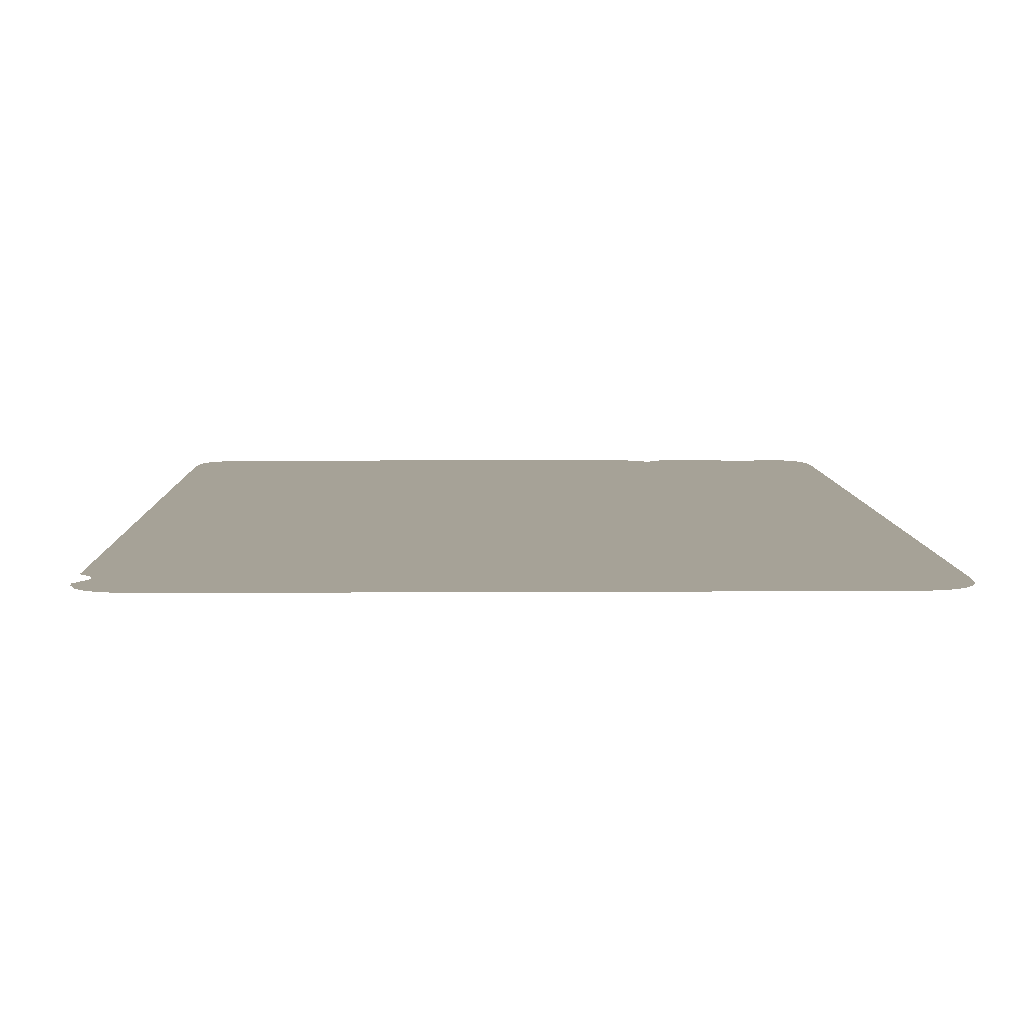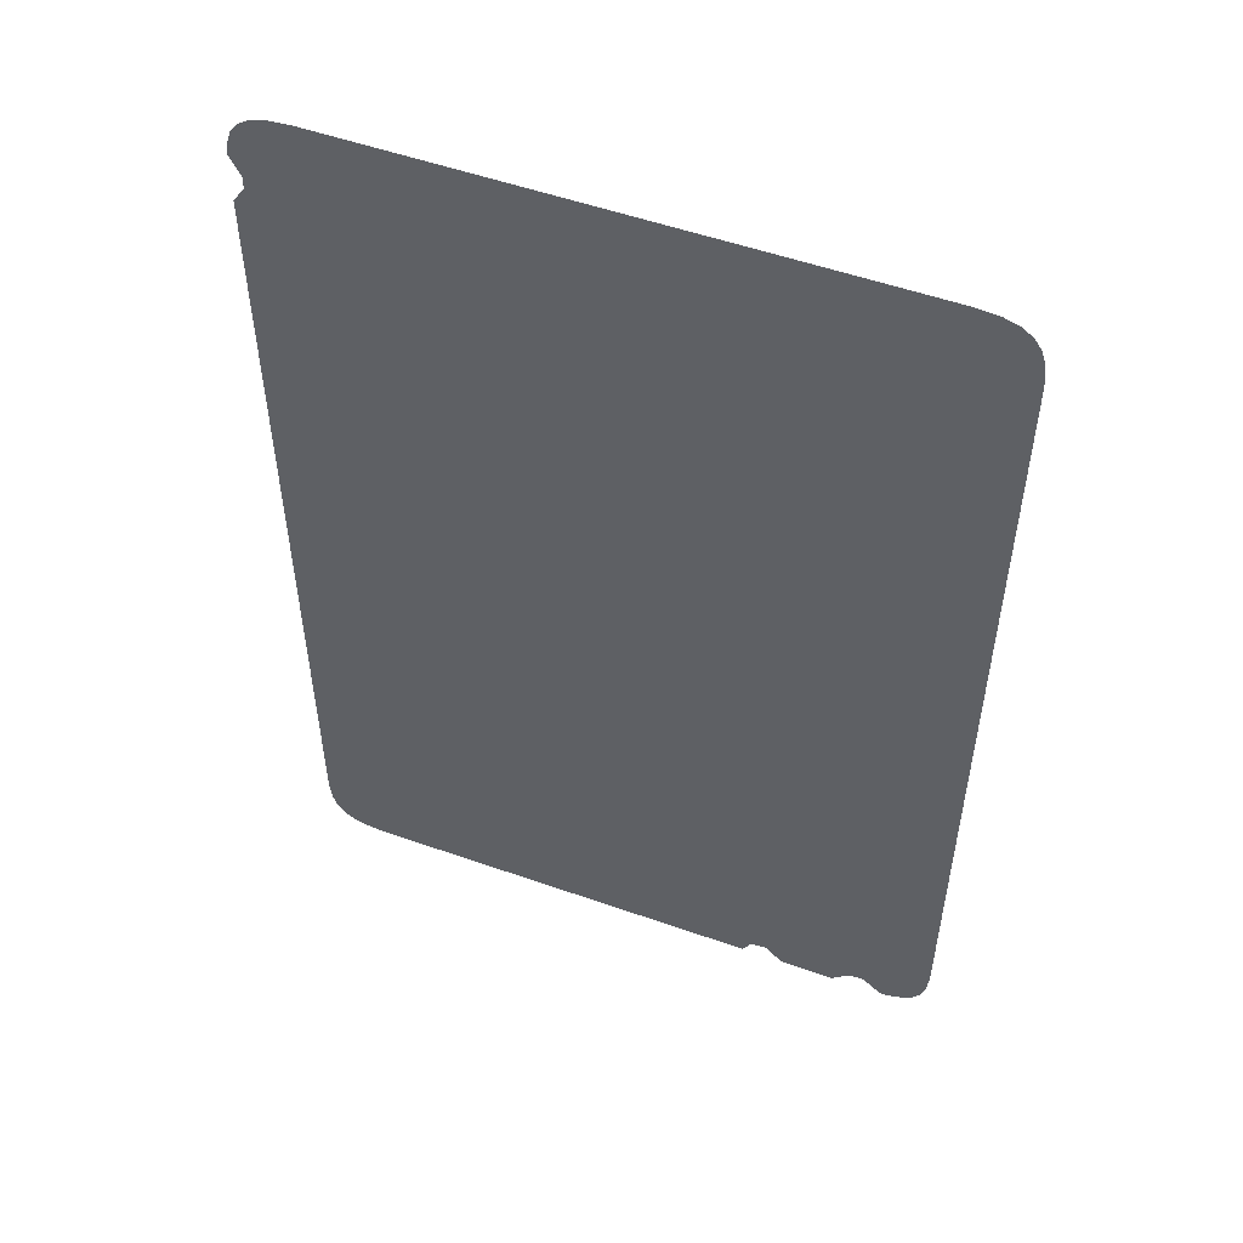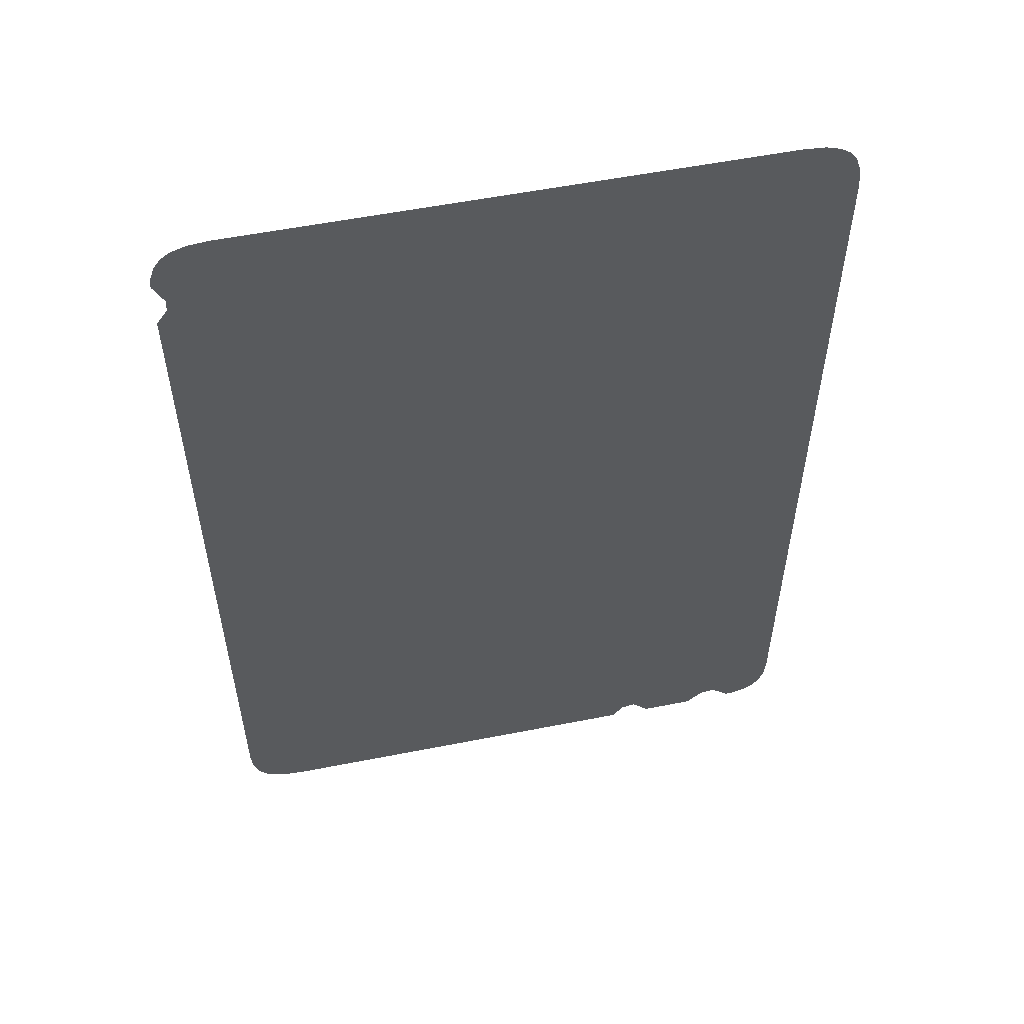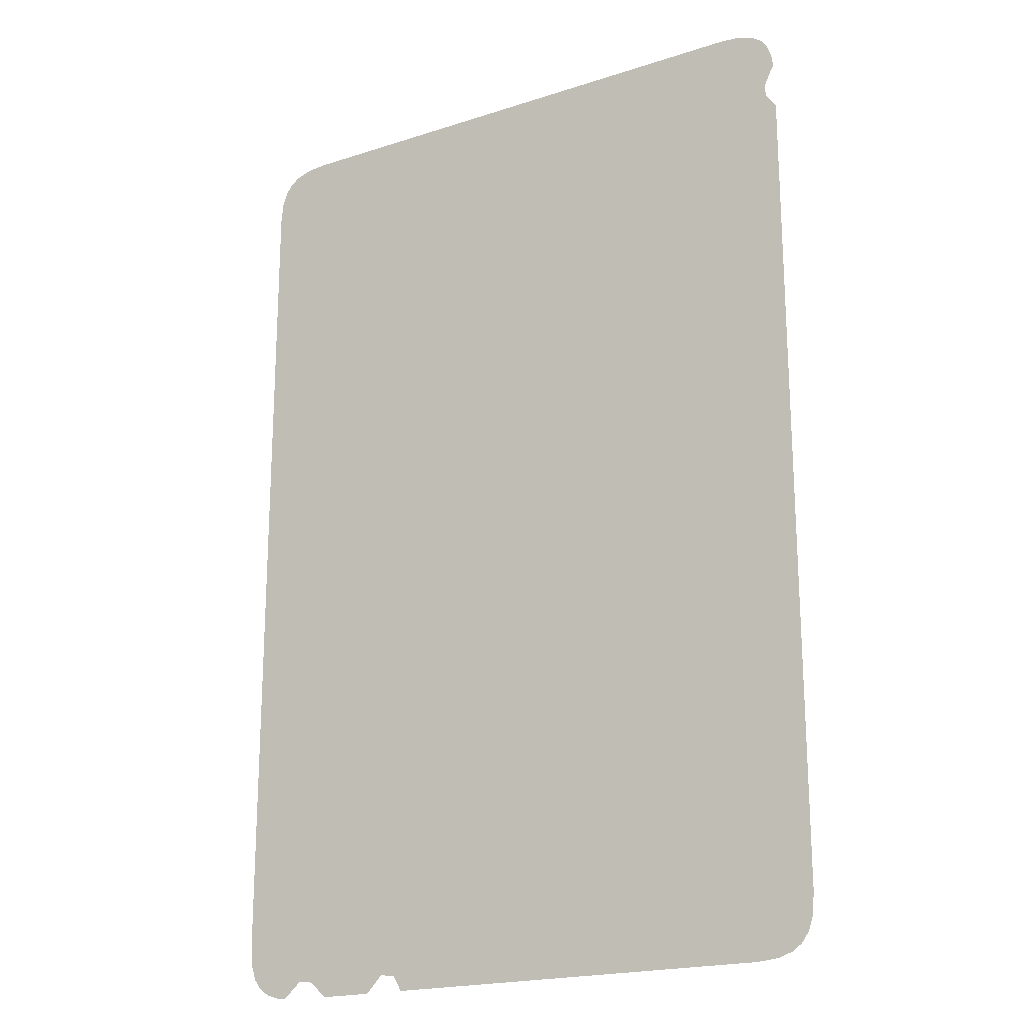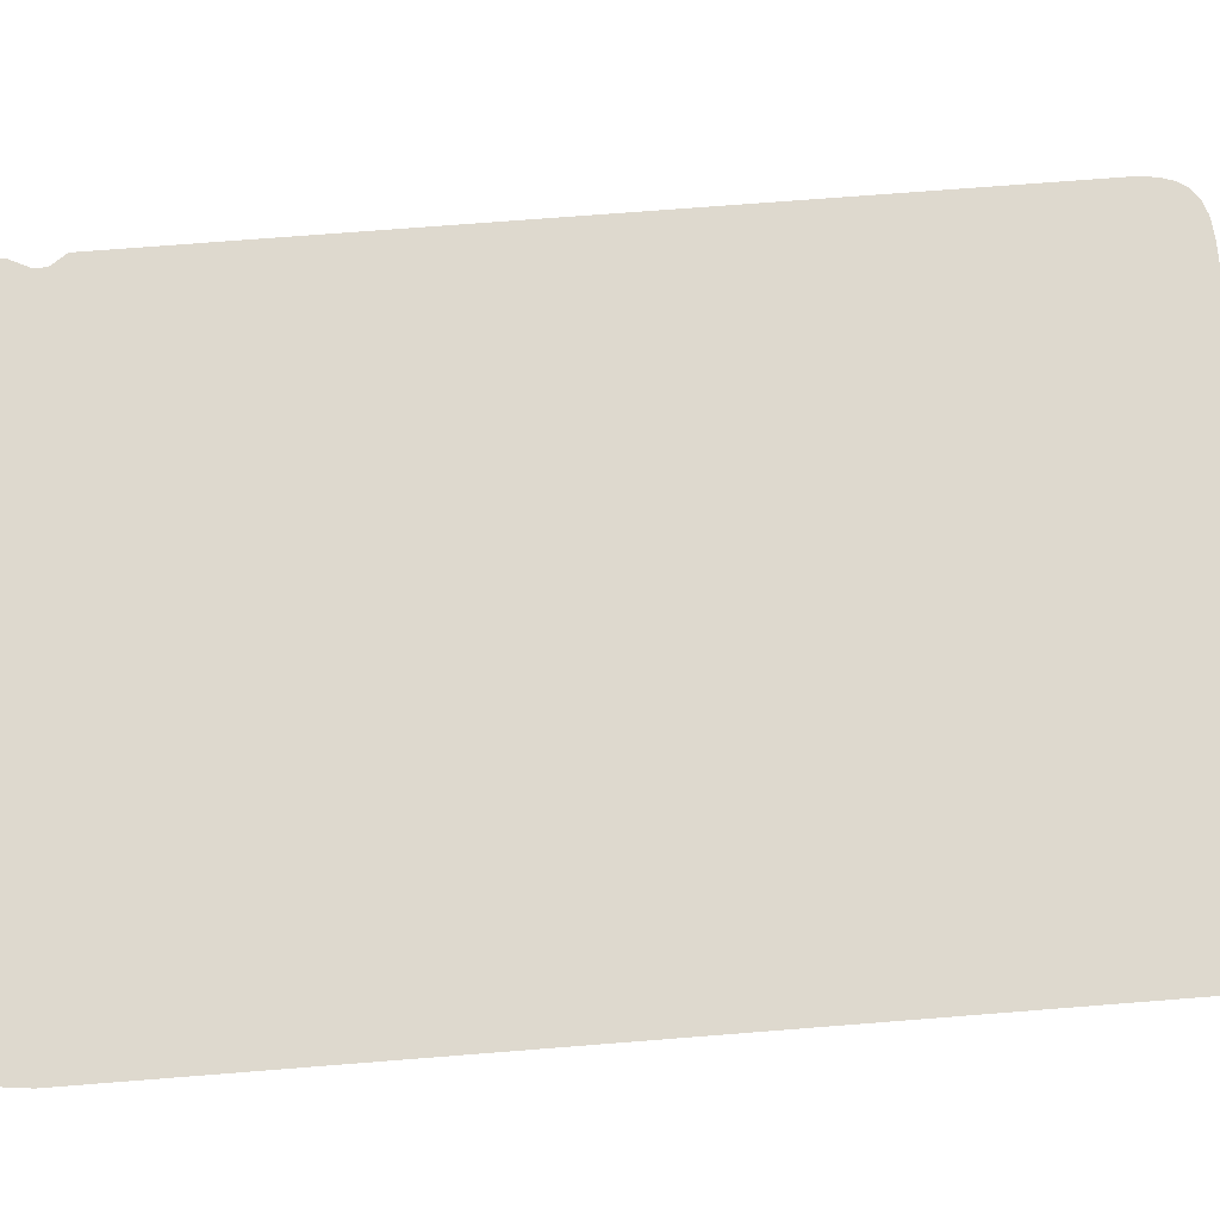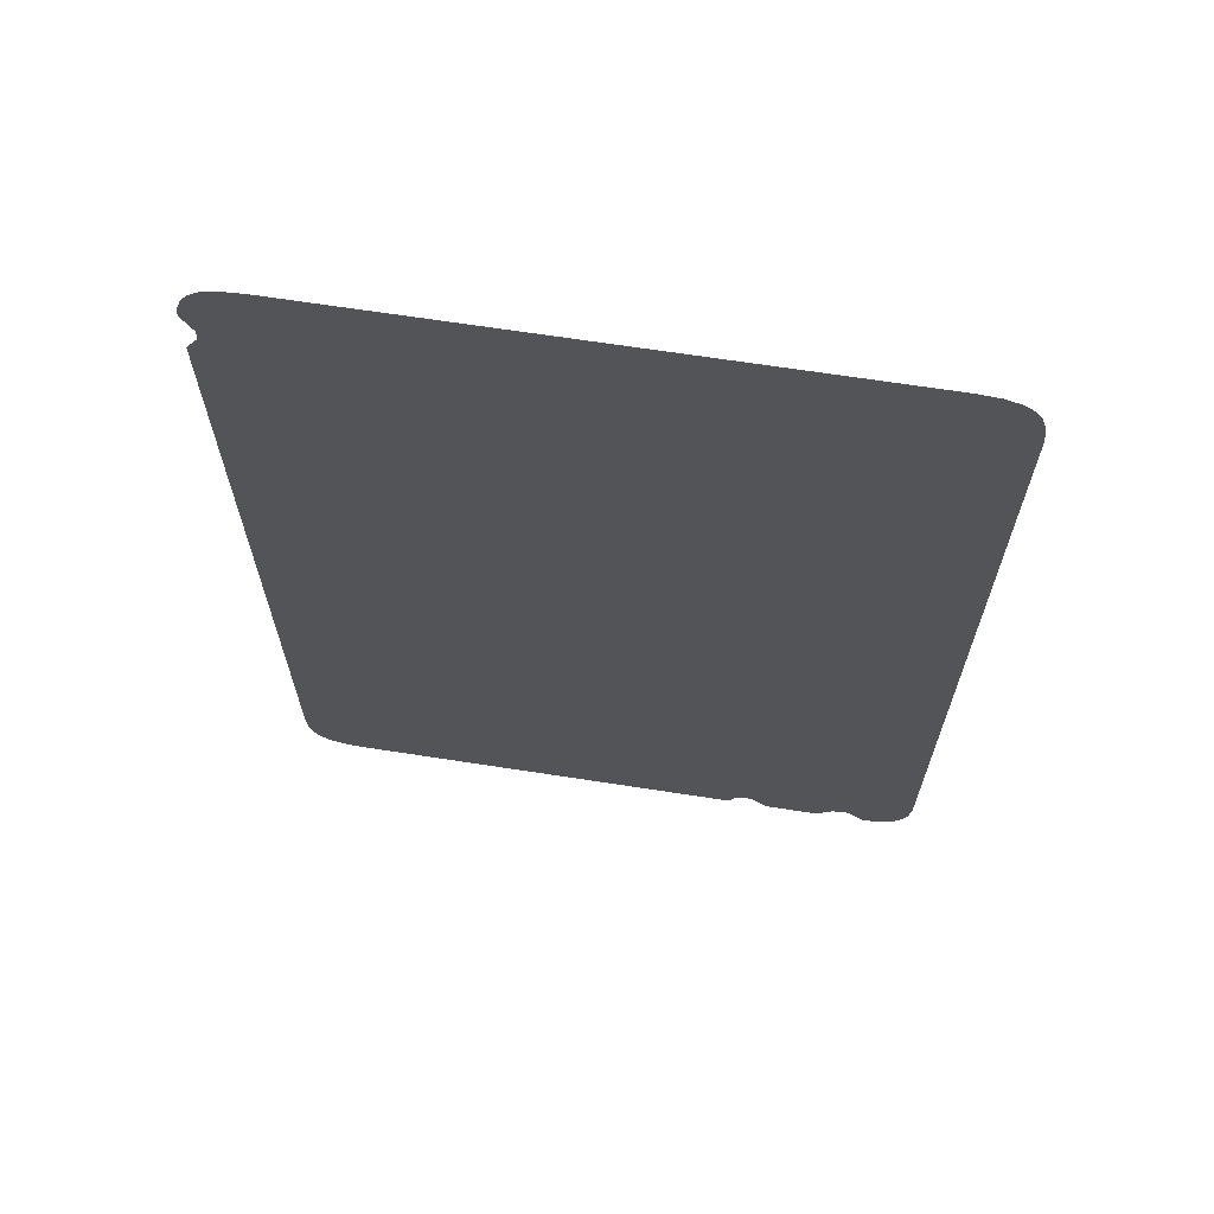
<metadata>
{"format":"obj","ext":"obj","renderer":"f3d","projection":"perspective","resolution":1024,"background":"white","views":[{"elev":6.5,"azim":-1.1,"up":"+Y"},{"elev":53.1,"azim":20.7,"up":"+Z"},{"elev":55.7,"azim":-11.7,"up":"+Z"},{"elev":-20.0,"azim":-149.1,"up":"+Z"},{"elev":71.6,"azim":85.5,"up":"+Y"},{"elev":67.4,"azim":8.8,"up":"+Z"}]}
</metadata>
<code>
g Card_Color_03_Card_Front
v 32.45 -0.75 -47.98
v 33.15 -0.75 -44.29
v 32.95 -0.75 -46.48
v 0.5676 -0.75 0.8596
v 31.73 -0.75 -48.98
v 33.15 -0.75 44.29
v 30.73 -0.75 -49.7
v 32.95 -0.75 46.48
v 32.45 -0.75 47.98
v 31.73 -0.75 48.98
v 30.73 -0.75 49.7
v 29.23 -0.75 50.2
v 27.04 -0.75 50.4
v -27.04 -0.75 50.4
v -29.23 -0.75 50.2
v -30.73 -0.75 49.7
v -31.73 -0.75 48.98
v 29.23 -0.75 -50.2
v -32.45 -0.75 47.98
v 26.47 -0.75 -48.56
v 28.38 -0.75 -50.28
v 24.9 -0.75 -48.76
v -31.97 -0.75 43.26
v -32.95 -0.75 46.48
v -33.04 -0.75 45.46
v -32.04 -0.75 42.03
v -33.15 -0.75 -44.29
v -32.95 -0.75 -46.48
v -33.15 -0.75 40.45
v -31.73 -0.75 -48.98
v -32.45 -0.75 -47.98
v -30.73 -0.75 -49.7
v -29.23 -0.75 -50.2
v -27.04 -0.75 -50.4
v 14.35 -0.75 -48.84
v 13.47 -0.75 -50.4
v 15.96 -0.75 -48.59
v 17.69 -0.75 -50.4
v 23.19 -0.75 -50.4
g Card_Color_03_Card_Front_0
f 3 2 1
f 2 4 1
f 5 1 4
f 6 4 2
f 7 5 4
f 8 4 6
f 9 4 8
f 10 4 9
f 11 4 10
f 12 4 11
f 13 4 12
f 14 4 13
f 15 4 14
f 16 4 15
f 17 4 16
f 18 7 4
f 19 4 17
f 18 4 20
f 21 18 20
f 22 20 4
f 4 19 23
f 23 19 24
f 25 23 24
f 26 4 23
f 27 4 26
f 28 4 27
f 29 27 26
f 30 4 28
f 31 30 28
f 30 32 4
f 32 33 4
f 33 34 4
f 34 35 4
f 36 35 34
f 35 37 4
f 37 22 4
f 22 37 38
f 39 22 38

</code>
